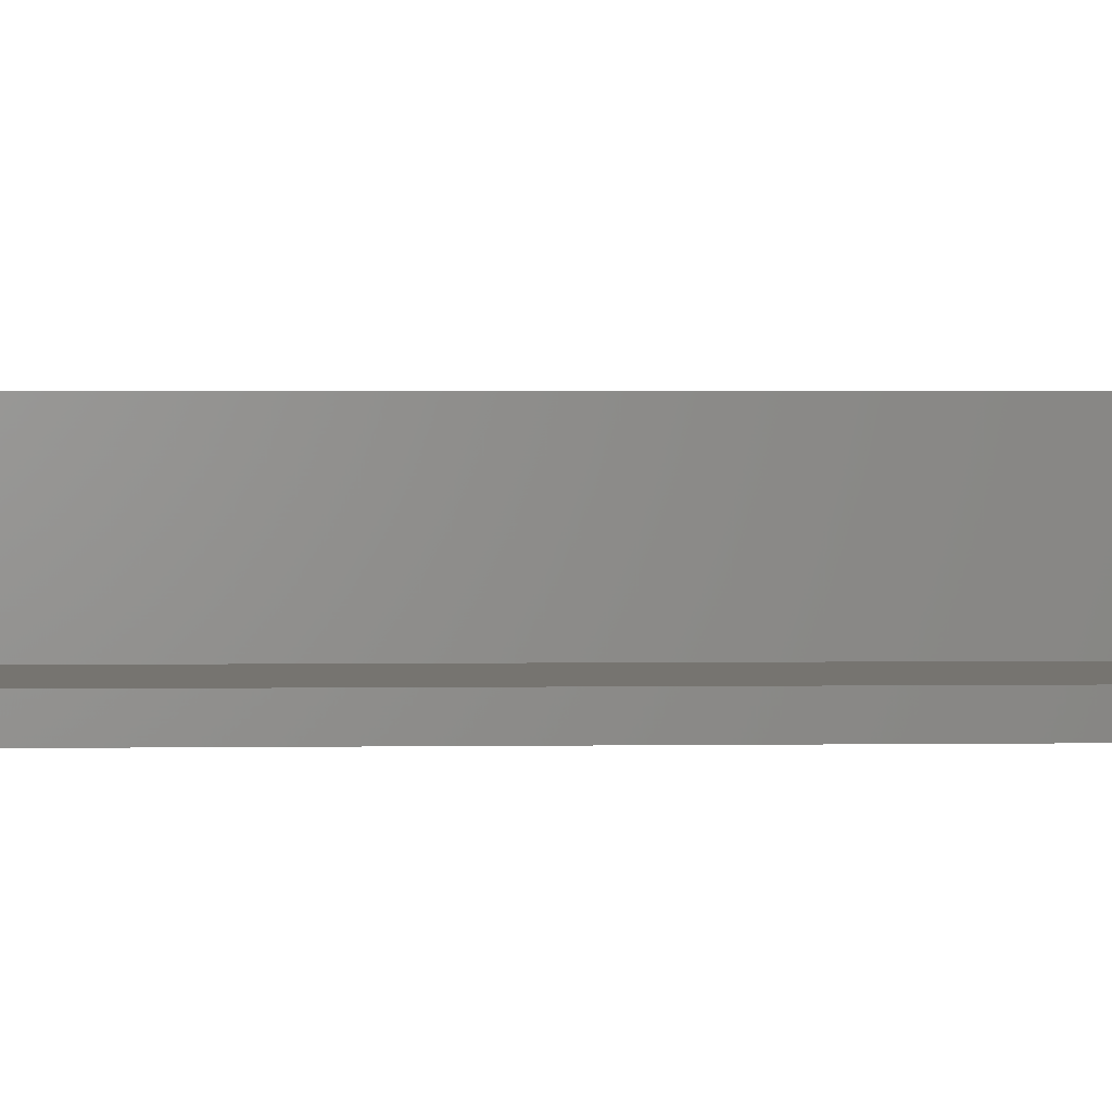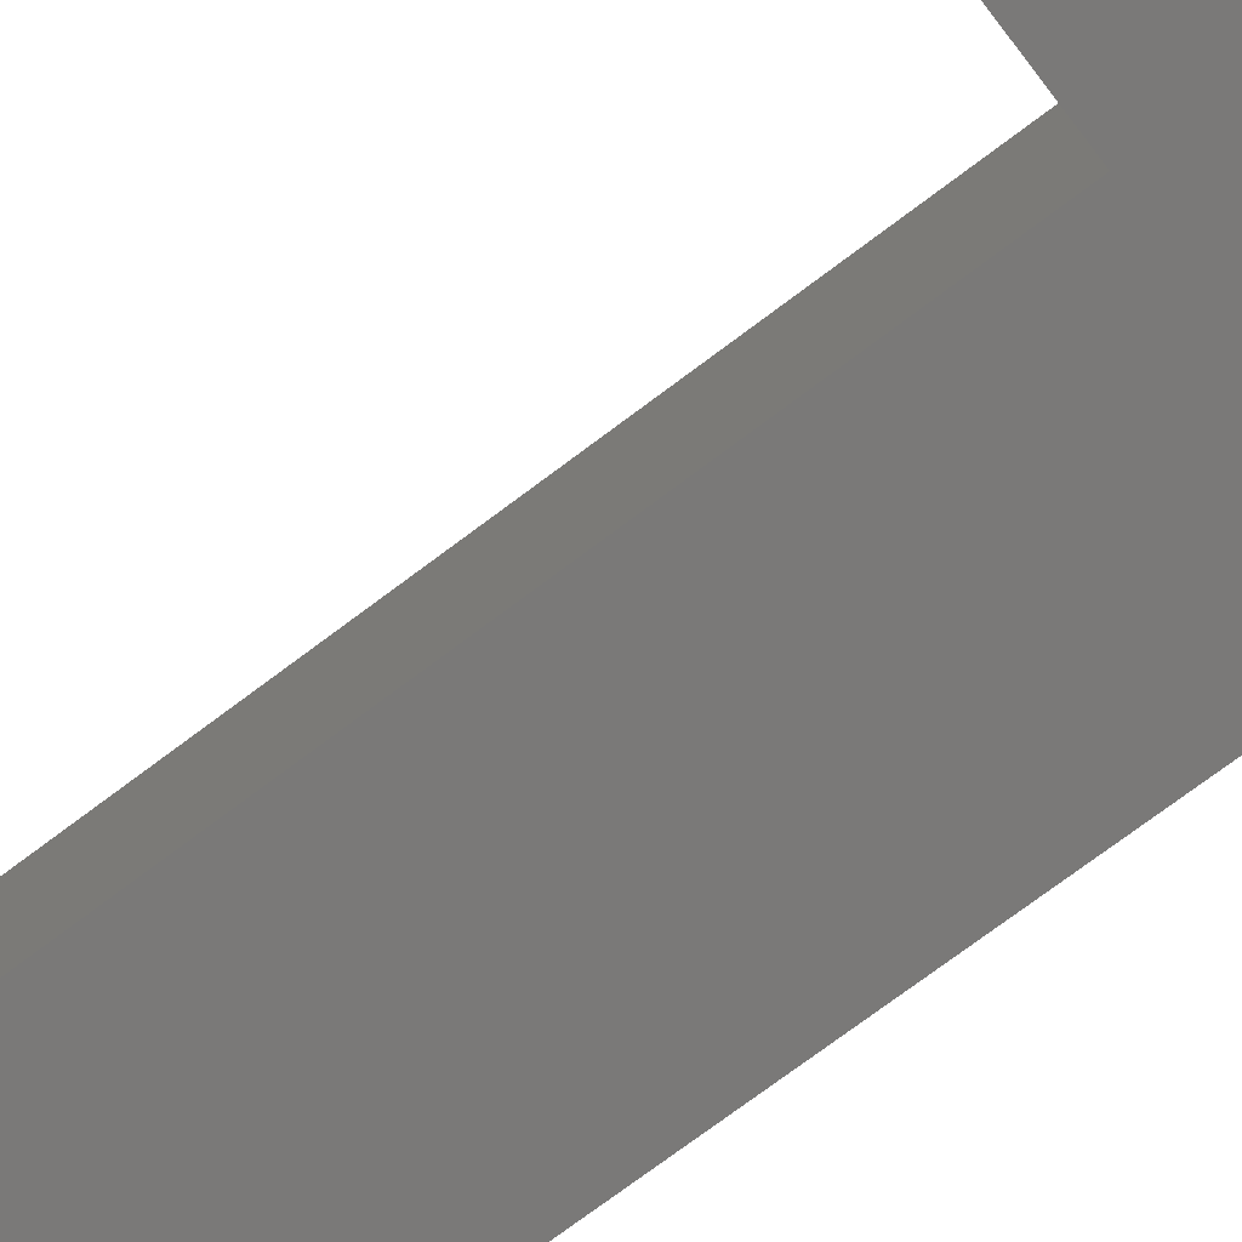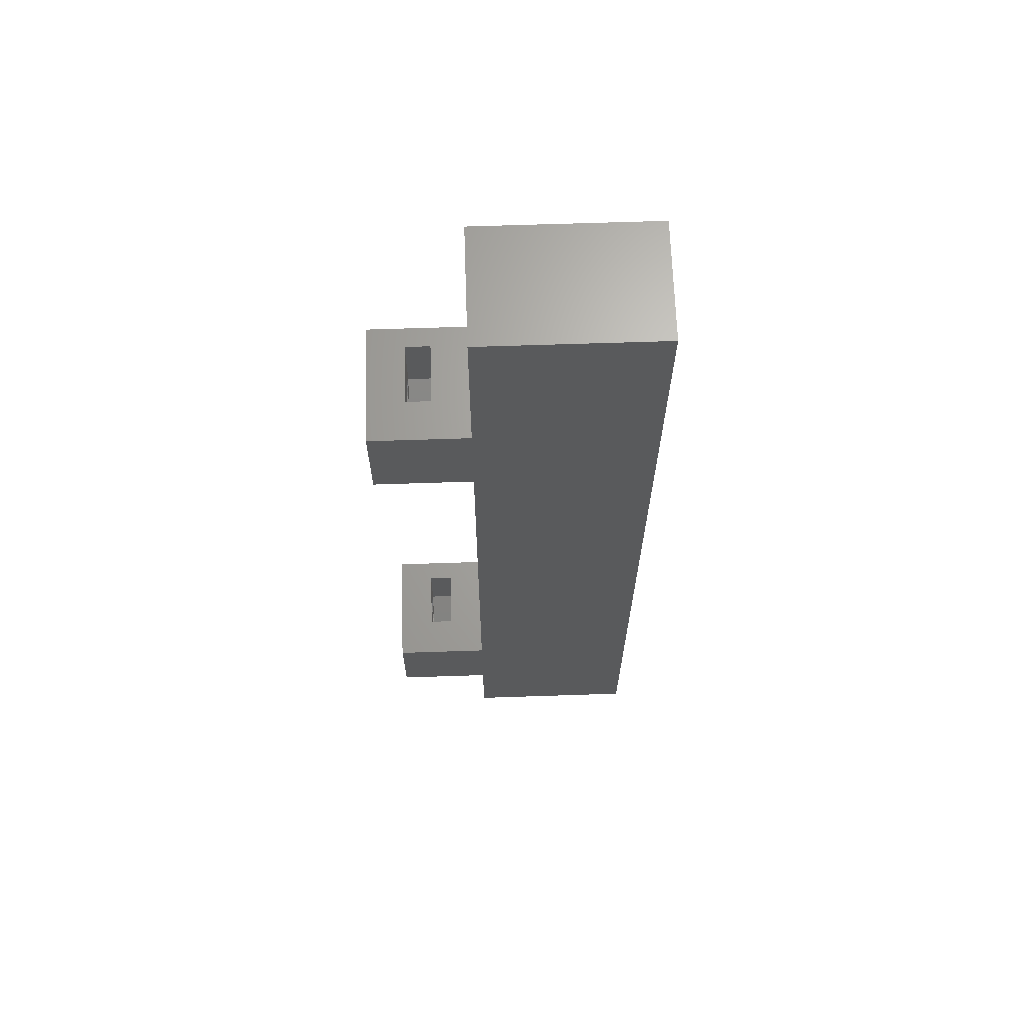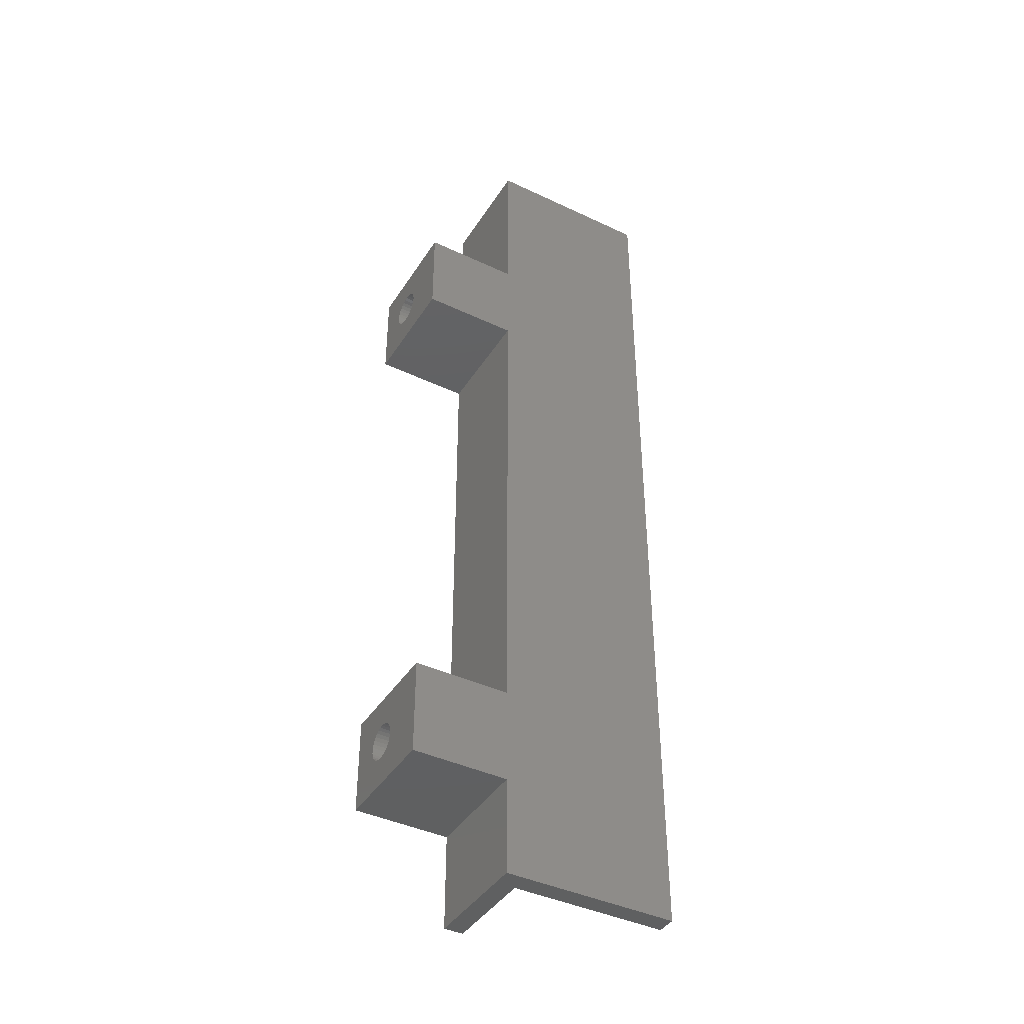
<metadata>
{"format":"stl","ext":"stl","renderer":"f3d","projection":"perspective","resolution":1024,"background":"white","views":[{"elev":1.8,"azim":-94.1,"up":"+Z"},{"elev":-72.4,"azim":127.2,"up":"+Z"},{"elev":66.8,"azim":178.1,"up":"+Y"},{"elev":-41.4,"azim":150.2,"up":"+Y"}]}
</metadata>
<code>
# stl→obj: 306 verts, 616 faces
v 3.75 13.29 7.965
v 6.25 20 7.965
v 6.25 13.29 7.965
v 3.75 20 7.965
v 6.25 13.29 2.035
v 3.75 11.58 5
v 6.25 11.58 5
v 3.75 13.29 2.035
v 3.75 20 2.035
v 6.25 20 2.035
v 6.25 16.9 5
v 6.25 16.86 4.629
v 6.25 16.76 4.273
v 6.25 16.58 3.944
v 6.25 16.34 3.656
v 6.25 16.06 3.42
v 6.25 15.73 3.245
v 6.25 15.37 3.137
v 6.25 15 3.1
v 6.25 14.63 3.137
v 6.25 14.27 3.245
v 6.25 13.94 3.42
v 6.25 13.66 3.656
v 6.25 13.42 3.944
v 6.25 13.24 4.273
v 6.25 13.14 4.629
v 6.25 13.1 5
v 6.25 16.86 5.371
v 6.25 16.76 5.727
v 6.25 16.58 6.056
v 6.25 16.34 6.343
v 6.25 16.06 6.58
v 6.25 15.73 6.755
v 6.25 15.37 6.863
v 6.25 15 6.9
v 6.25 14.63 6.863
v 6.25 14.27 6.755
v 6.25 13.94 6.58
v 6.25 13.66 6.343
v 6.25 13.42 6.056
v 6.25 13.24 5.727
v 6.25 13.14 5.371
v 3.75 16.9 5
v 3.75 16.86 5.371
v 3.75 16.76 5.727
v 3.75 16.58 6.056
v 3.75 16.34 6.343
v 3.75 16.06 6.58
v 3.75 15.73 6.755
v 3.75 15.37 6.863
v 3.75 15 6.9
v 3.75 14.63 6.863
v 3.75 14.27 6.755
v 3.75 13.94 6.58
v 3.75 13.66 6.343
v 3.75 13.42 6.056
v 3.75 13.24 5.727
v 3.75 13.14 5.371
v 3.75 13.1 5
v 3.75 16.86 4.629
v 3.75 16.76 4.273
v 3.75 16.58 3.944
v 3.75 16.34 3.656
v 3.75 16.06 3.42
v 3.75 15.73 3.245
v 3.75 15.37 3.137
v 3.75 15 3.1
v 3.75 14.63 3.137
v 3.75 14.27 3.245
v 3.75 13.94 3.42
v 3.75 13.66 3.656
v 3.75 13.42 3.944
v 3.75 13.24 4.273
v 3.75 13.14 4.629
v 10 14.63 6.863
v 10 14.27 6.755
v 0 14.27 6.755
v 0 14.63 6.863
v 10 16.76 5.727
v 10 16.86 5.371
v 0 16.86 5.371
v 0 16.76 5.727
v 10 16.9 5
v 0 16.9 5
v 0 16.58 6.056
v 10 16.58 6.056
v 10 13.14 4.629
v 10 13.1 5
v 0 13.1 5
v 0 13.14 4.629
v 10 16.06 3.42
v 10 16.34 3.656
v 0 16.34 3.656
v 0 16.06 3.42
v 10 16.86 4.629
v 0 16.86 4.629
v 0 15.73 3.245
v 0 15.37 3.137
v 10 15.37 3.137
v 10 15.73 3.245
v 10 16.34 6.343
v 0 16.34 6.343
v 0 13.24 4.273
v 0 13.42 3.944
v 10 13.42 3.944
v 10 13.24 4.273
v 10 13.42 6.056
v 10 13.66 6.343
v 0 13.66 6.343
v 0 13.42 6.056
v 0 16.58 3.944
v 0 16.76 4.273
v 10 16.76 4.273
v 10 16.58 3.944
v 10 15.37 6.863
v 10 15 6.9
v 0 15 6.9
v 0 15.37 6.863
v 0 13.24 5.727
v 0 13.14 5.371
v 10 13.14 5.371
v 10 13.24 5.727
v 0 14.63 3.137
v 0 14.27 3.245
v 10 14.27 3.245
v 10 14.63 3.137
v 10 13.94 6.58
v 0 13.94 6.58
v 10 15 3.1
v 0 15 3.1
v 0 15.73 6.755
v 0 16.06 6.58
v 10 16.06 6.58
v 10 15.73 6.755
v 0 13.94 3.42
v 0 13.66 3.656
v 10 13.66 3.656
v 10 13.94 3.42
v 0 82 10
v 0 100 -2
v 0 100 10
v 0 82 -2
v 0 0 10
v 0 10 -2
v 0 10 10
v 0 0 -2
v 0 20 10
v 0 72 -2
v 0 72 10
v 0 20 -2
v 0 78.86 5.371
v 0 78.86 4.629
v 0 78.9 5
v 0 78.76 5.727
v 0 78.76 4.273
v 0 78.58 6.056
v 0 78.58 3.944
v 0 78.34 6.343
v 0 78.34 3.656
v 0 78.06 6.58
v 0 78.06 3.42
v 0 77.73 6.755
v 0 77.73 3.245
v 0 77.37 6.863
v 0 77.37 3.137
v 0 77 6.9
v 0 77 3.1
v 0 76.63 6.863
v 0 76.63 3.137
v 0 76.27 6.755
v 0 76.27 3.245
v 0 75.94 6.58
v 0 75.94 3.42
v 0 75.66 6.343
v 0 75.66 3.656
v 0 75.42 6.056
v 0 75.42 3.944
v 0 75.24 5.727
v 0 75.24 4.273
v 0 75.14 5.371
v 0 75.14 4.629
v 0 75.1 5
v -2 97 10
v -2 0 10
v -18 100 10
v -18 97 10
v 10 72 10
v 10 82 10
v 10 10 10
v 10 20 10
v -18 0 -2
v -18 100 -2
v 10 20 -2
v 10 10 -2
v 10 82 -2
v 10 72 -2
v 3.75 75.29 7.965
v 6.25 82 7.965
v 6.25 75.29 7.965
v 3.75 82 7.965
v 6.25 75.29 2.035
v 3.75 73.58 5
v 6.25 73.58 5
v 3.75 75.29 2.035
v 3.75 82 2.035
v 6.25 82 2.035
v 6.25 78.9 5
v 6.25 78.86 4.629
v 6.25 78.76 4.273
v 6.25 78.58 3.944
v 6.25 78.34 3.656
v 6.25 78.06 3.42
v 6.25 77.73 3.245
v 6.25 77.37 3.137
v 6.25 77 3.1
v 6.25 76.63 3.137
v 6.25 76.27 3.245
v 6.25 75.94 3.42
v 6.25 75.66 3.656
v 6.25 75.42 3.944
v 6.25 75.24 4.273
v 6.25 75.14 4.629
v 6.25 75.1 5
v 6.25 78.86 5.371
v 6.25 78.76 5.727
v 6.25 78.58 6.056
v 6.25 78.34 6.343
v 6.25 78.06 6.58
v 6.25 77.73 6.755
v 6.25 77.37 6.863
v 6.25 77 6.9
v 6.25 76.63 6.863
v 6.25 76.27 6.755
v 6.25 75.94 6.58
v 6.25 75.66 6.343
v 6.25 75.42 6.056
v 6.25 75.24 5.727
v 6.25 75.14 5.371
v 3.75 78.9 5
v 3.75 78.86 5.371
v 3.75 78.76 5.727
v 3.75 78.58 6.056
v 3.75 78.34 6.343
v 3.75 78.06 6.58
v 3.75 77.73 6.755
v 3.75 77.37 6.863
v 3.75 77 6.9
v 3.75 76.63 6.863
v 3.75 76.27 6.755
v 3.75 75.94 6.58
v 3.75 75.66 6.343
v 3.75 75.42 6.056
v 3.75 75.24 5.727
v 3.75 75.14 5.371
v 3.75 75.1 5
v 3.75 78.86 4.629
v 3.75 78.76 4.273
v 3.75 78.58 3.944
v 3.75 78.34 3.656
v 3.75 78.06 3.42
v 3.75 77.73 3.245
v 3.75 77.37 3.137
v 3.75 77 3.1
v 3.75 76.63 3.137
v 3.75 76.27 3.245
v 3.75 75.94 3.42
v 3.75 75.66 3.656
v 3.75 75.42 3.944
v 3.75 75.24 4.273
v 3.75 75.14 4.629
v 10 76.63 6.863
v 10 76.27 6.755
v 10 78.76 5.727
v 10 78.86 5.371
v 10 78.9 5
v 10 78.58 6.056
v 10 75.14 4.629
v 10 75.1 5
v 10 78.06 3.42
v 10 78.34 3.656
v 10 78.86 4.629
v 10 77.37 3.137
v 10 77.73 3.245
v 10 78.34 6.343
v 10 75.42 3.944
v 10 75.24 4.273
v 10 75.42 6.056
v 10 75.66 6.343
v 10 78.76 4.273
v 10 78.58 3.944
v 10 77.37 6.863
v 10 77 6.9
v 10 75.14 5.371
v 10 75.24 5.727
v 10 76.27 3.245
v 10 76.63 3.137
v 10 75.94 6.58
v 10 77 3.1
v 10 78.06 6.58
v 10 77.73 6.755
v 10 75.66 3.656
v 10 75.94 3.42
v -18 97 0
v -18 0 0
v -2 0 0
v -2 97 0
f 1 2 3
f 2 1 4
f 5 6 7
f 6 5 8
f 9 5 10
f 5 9 8
f 10 11 2
f 10 12 11
f 10 13 12
f 10 14 13
f 10 15 14
f 10 16 15
f 10 17 16
f 10 18 17
f 5 18 10
f 18 5 19
f 19 5 20
f 5 21 20
f 5 22 21
f 5 23 22
f 5 24 23
f 7 24 5
f 24 7 25
f 25 7 26
f 26 7 27
f 28 2 11
f 29 2 28
f 30 2 29
f 31 2 30
f 32 2 31
f 33 2 32
f 34 2 33
f 3 34 35
f 3 35 36
f 34 3 2
f 37 3 36
f 38 3 37
f 39 3 38
f 40 3 39
f 7 40 41
f 7 41 42
f 7 42 27
f 40 7 3
f 4 43 9
f 4 44 43
f 4 45 44
f 4 46 45
f 4 47 46
f 4 48 47
f 4 49 48
f 4 50 49
f 1 50 4
f 50 1 51
f 51 1 52
f 1 53 52
f 1 54 53
f 1 55 54
f 1 56 55
f 6 56 1
f 56 6 57
f 57 6 58
f 58 6 59
f 60 9 43
f 61 9 60
f 62 9 61
f 63 9 62
f 64 9 63
f 65 9 64
f 66 9 65
f 8 66 67
f 8 67 68
f 66 8 9
f 69 8 68
f 70 8 69
f 71 8 70
f 72 8 71
f 6 72 73
f 6 73 74
f 6 74 59
f 72 6 8
f 7 1 3
f 1 7 6
f 37 75 76
f 75 37 36
f 77 52 53
f 52 77 78
f 28 79 29
f 79 28 80
f 81 45 82
f 45 81 44
f 11 80 28
f 80 11 83
f 84 44 81
f 44 84 43
f 82 46 85
f 46 82 45
f 29 86 30
f 86 29 79
f 87 27 88
f 27 87 26
f 74 89 59
f 89 74 90
f 15 91 92
f 91 15 16
f 93 64 63
f 64 93 94
f 12 83 11
f 83 12 95
f 96 43 84
f 43 96 60
f 97 66 65
f 66 97 98
f 17 99 100
f 99 17 18
f 30 101 31
f 101 30 86
f 85 47 102
f 47 85 46
f 72 103 73
f 103 72 104
f 105 25 106
f 25 105 24
f 107 39 108
f 39 107 40
f 56 109 55
f 109 56 110
f 111 61 112
f 61 111 62
f 14 113 13
f 113 14 114
f 35 115 116
f 115 35 34
f 117 50 51
f 50 117 118
f 112 60 96
f 60 112 61
f 13 95 12
f 95 13 113
f 78 51 52
f 51 78 117
f 36 116 75
f 116 36 35
f 58 119 57
f 119 58 120
f 121 41 122
f 41 121 42
f 123 69 68
f 69 123 124
f 20 125 126
f 125 20 21
f 38 76 127
f 76 38 37
f 128 53 54
f 53 128 77
f 19 126 129
f 126 19 20
f 130 68 67
f 68 130 123
f 131 48 49
f 48 131 132
f 33 133 134
f 133 33 32
f 135 71 70
f 71 135 136
f 22 137 138
f 137 22 23
f 34 134 115
f 134 34 33
f 118 49 50
f 49 118 131
f 94 65 64
f 65 94 97
f 16 100 91
f 100 16 17
f 57 110 56
f 110 57 119
f 122 40 107
f 40 122 41
f 39 127 108
f 127 39 38
f 109 54 55
f 54 109 128
f 124 70 69
f 70 124 135
f 21 138 125
f 138 21 22
f 32 101 133
f 101 32 31
f 132 47 48
f 47 132 102
f 71 104 72
f 104 71 136
f 137 24 105
f 24 137 23
f 98 67 66
f 67 98 130
f 18 129 99
f 129 18 19
f 73 90 74
f 90 73 103
f 106 26 87
f 26 106 25
f 93 62 111
f 62 93 63
f 15 114 14
f 114 15 92
f 88 42 121
f 42 88 27
f 59 120 58
f 120 59 89
f 139 140 141
f 140 139 142
f 143 144 145
f 144 143 146
f 147 148 149
f 148 147 150
f 81 96 84
f 82 96 81
f 82 112 96
f 85 112 82
f 85 111 112
f 102 111 85
f 102 93 111
f 132 93 102
f 132 94 93
f 131 94 132
f 131 97 94
f 118 97 131
f 118 98 97
f 117 98 118
f 117 130 98
f 78 130 117
f 78 123 130
f 77 123 78
f 77 124 123
f 128 124 77
f 128 135 124
f 109 135 128
f 109 136 135
f 110 136 109
f 110 104 136
f 119 104 110
f 119 103 104
f 120 103 119
f 120 90 103
f 90 120 89
f 151 152 153
f 154 152 151
f 154 155 152
f 156 155 154
f 156 157 155
f 158 157 156
f 158 159 157
f 160 159 158
f 160 161 159
f 162 161 160
f 162 163 161
f 164 163 162
f 164 165 163
f 166 165 164
f 166 167 165
f 168 167 166
f 168 169 167
f 170 169 168
f 170 171 169
f 172 171 170
f 172 173 171
f 174 173 172
f 174 175 173
f 176 175 174
f 176 177 175
f 178 177 176
f 178 179 177
f 180 179 178
f 180 181 179
f 181 180 182
f 183 139 141
f 139 183 149
f 184 149 183
f 149 184 147
f 147 184 145
f 185 183 141
f 183 185 186
f 139 187 188
f 187 139 149
f 147 189 190
f 189 147 145
f 145 184 143
f 191 144 146
f 144 191 150
f 150 191 148
f 192 148 191
f 148 192 142
f 142 192 140
f 144 193 194
f 193 144 150
f 148 195 196
f 195 148 142
f 95 190 83
f 190 80 83
f 190 79 80
f 190 86 79
f 190 101 86
f 190 133 101
f 190 134 133
f 190 115 134
f 190 116 115
f 189 116 190
f 116 189 75
f 75 189 76
f 121 189 88
f 122 189 121
f 107 189 122
f 108 189 107
f 127 189 108
f 76 189 127
f 190 95 193
f 113 193 95
f 114 193 113
f 92 193 114
f 91 193 92
f 100 193 91
f 99 193 100
f 129 193 99
f 194 129 126
f 194 126 125
f 194 125 138
f 194 138 137
f 189 87 88
f 194 87 189
f 87 194 106
f 129 194 193
f 105 194 137
f 106 194 105
f 190 2 147
f 190 10 2
f 10 193 9
f 193 10 190
f 4 147 2
f 9 147 4
f 9 150 147
f 150 9 193
f 144 189 145
f 189 144 194
f 197 198 199
f 198 197 200
f 201 202 203
f 202 201 204
f 205 201 206
f 201 205 204
f 206 207 198
f 206 208 207
f 206 209 208
f 206 210 209
f 206 211 210
f 206 212 211
f 206 213 212
f 206 214 213
f 201 214 206
f 214 201 215
f 215 201 216
f 201 217 216
f 201 218 217
f 201 219 218
f 201 220 219
f 203 220 201
f 220 203 221
f 221 203 222
f 222 203 223
f 224 198 207
f 225 198 224
f 226 198 225
f 227 198 226
f 228 198 227
f 229 198 228
f 230 198 229
f 199 230 231
f 199 231 232
f 230 199 198
f 233 199 232
f 234 199 233
f 235 199 234
f 236 199 235
f 203 236 237
f 203 237 238
f 203 238 223
f 236 203 199
f 200 239 205
f 200 240 239
f 200 241 240
f 200 242 241
f 200 243 242
f 200 244 243
f 200 245 244
f 200 246 245
f 197 246 200
f 246 197 247
f 247 197 248
f 197 249 248
f 197 250 249
f 197 251 250
f 197 252 251
f 202 252 197
f 252 202 253
f 253 202 254
f 254 202 255
f 256 205 239
f 257 205 256
f 258 205 257
f 259 205 258
f 260 205 259
f 261 205 260
f 262 205 261
f 204 262 263
f 204 263 264
f 262 204 205
f 265 204 264
f 266 204 265
f 267 204 266
f 268 204 267
f 202 268 269
f 202 269 270
f 202 270 255
f 268 202 204
f 203 197 199
f 197 203 202
f 233 271 272
f 271 233 232
f 170 248 249
f 248 170 168
f 224 273 225
f 273 224 274
f 151 241 154
f 241 151 240
f 207 274 224
f 274 207 275
f 153 240 151
f 240 153 239
f 154 242 156
f 242 154 241
f 225 276 226
f 276 225 273
f 277 223 278
f 223 277 222
f 270 182 255
f 182 270 181
f 211 279 280
f 279 211 212
f 159 260 259
f 260 159 161
f 208 275 207
f 275 208 281
f 152 239 153
f 239 152 256
f 163 262 261
f 262 163 165
f 213 282 283
f 282 213 214
f 226 284 227
f 284 226 276
f 156 243 158
f 243 156 242
f 268 179 269
f 179 268 177
f 285 221 286
f 221 285 220
f 287 235 288
f 235 287 236
f 252 174 251
f 174 252 176
f 157 257 155
f 257 157 258
f 210 289 209
f 289 210 290
f 231 291 292
f 291 231 230
f 166 246 247
f 246 166 164
f 155 256 152
f 256 155 257
f 209 281 208
f 281 209 289
f 168 247 248
f 247 168 166
f 232 292 271
f 292 232 231
f 254 178 253
f 178 254 180
f 293 237 294
f 237 293 238
f 169 265 264
f 265 169 171
f 216 295 296
f 295 216 217
f 234 272 297
f 272 234 233
f 172 249 250
f 249 172 170
f 215 296 298
f 296 215 216
f 167 264 263
f 264 167 169
f 162 244 245
f 244 162 160
f 229 299 300
f 299 229 228
f 173 267 266
f 267 173 175
f 218 301 302
f 301 218 219
f 230 300 291
f 300 230 229
f 164 245 246
f 245 164 162
f 161 261 260
f 261 161 163
f 212 283 279
f 283 212 213
f 253 176 252
f 176 253 178
f 294 236 287
f 236 294 237
f 235 297 288
f 297 235 234
f 174 250 251
f 250 174 172
f 171 266 265
f 266 171 173
f 217 302 295
f 302 217 218
f 228 284 299
f 284 228 227
f 160 243 244
f 243 160 158
f 267 177 268
f 177 267 175
f 301 220 285
f 220 301 219
f 165 263 262
f 263 165 167
f 214 298 282
f 298 214 215
f 269 181 270
f 181 269 179
f 286 222 277
f 222 286 221
f 159 258 157
f 258 159 259
f 211 290 210
f 290 211 280
f 278 238 293
f 238 278 223
f 255 180 254
f 180 255 182
f 281 188 275
f 188 274 275
f 188 273 274
f 188 276 273
f 188 284 276
f 188 299 284
f 188 300 299
f 188 291 300
f 188 292 291
f 187 292 188
f 292 187 271
f 271 187 272
f 293 187 278
f 294 187 293
f 287 187 294
f 288 187 287
f 297 187 288
f 272 187 297
f 188 281 195
f 289 195 281
f 290 195 289
f 280 195 290
f 279 195 280
f 283 195 279
f 282 195 283
f 298 195 282
f 196 298 296
f 196 296 295
f 196 295 302
f 196 302 301
f 187 277 278
f 196 277 187
f 277 196 286
f 298 196 195
f 285 196 301
f 286 196 285
f 188 198 139
f 188 206 198
f 206 195 205
f 195 206 188
f 200 139 198
f 205 139 200
f 205 142 139
f 142 205 195
f 148 187 149
f 187 148 196
f 192 303 185
f 191 303 192
f 303 191 304
f 185 303 186
f 303 305 306
f 305 303 304
f 140 185 141
f 185 140 192
f 304 191 305
f 305 143 184
f 305 146 143
f 146 305 191
f 305 183 306
f 183 305 184
f 303 183 186
f 183 303 306

</code>
